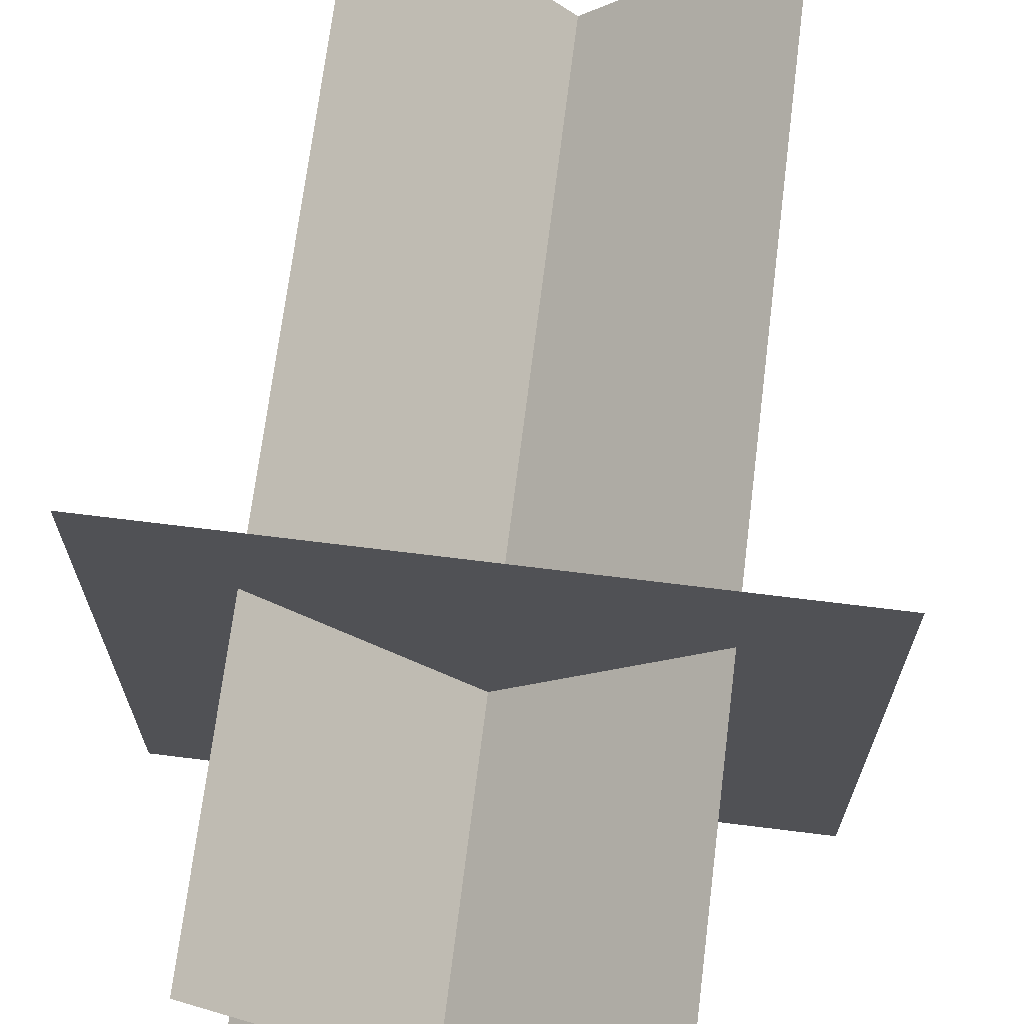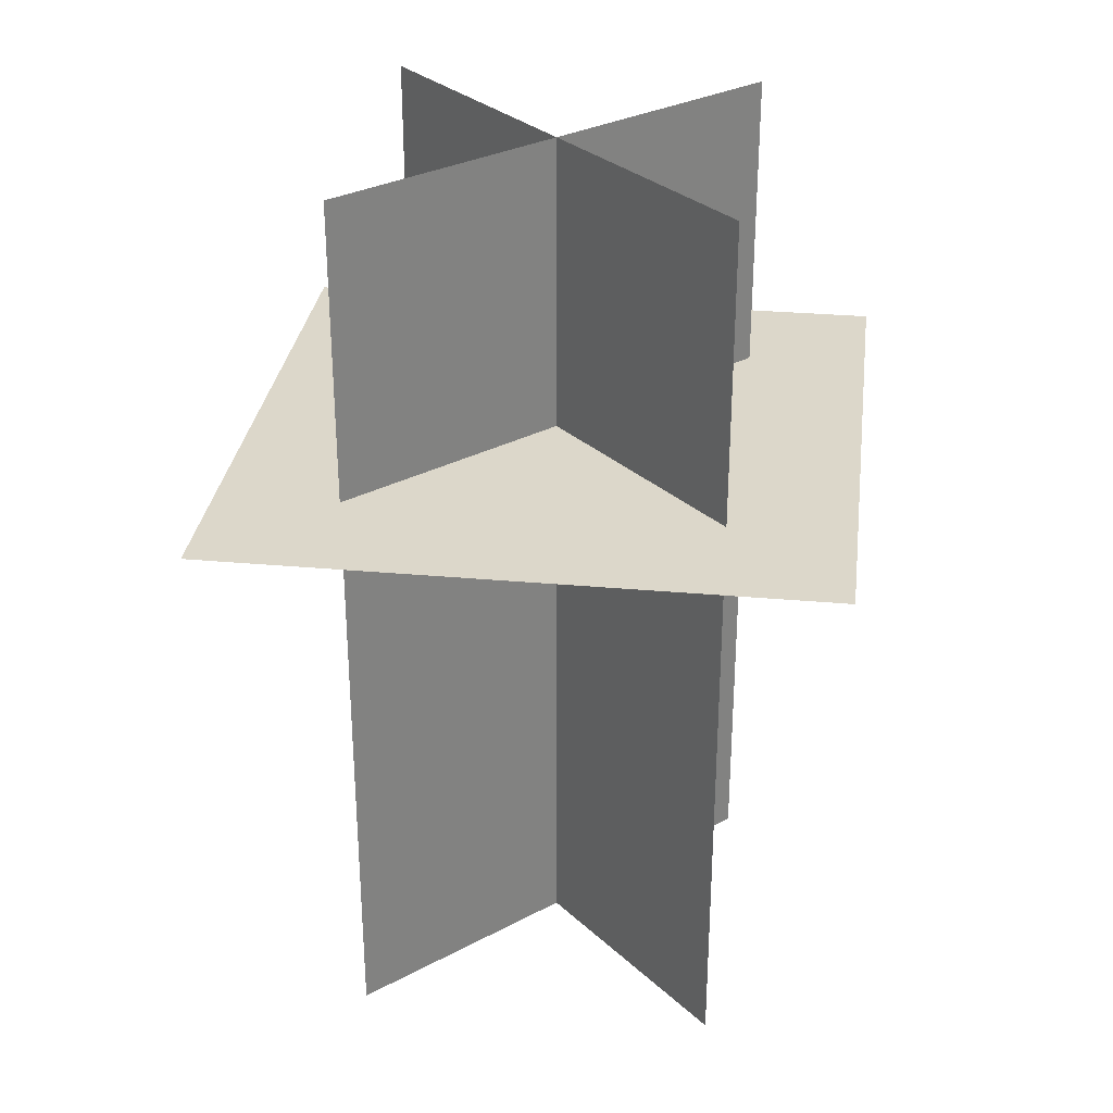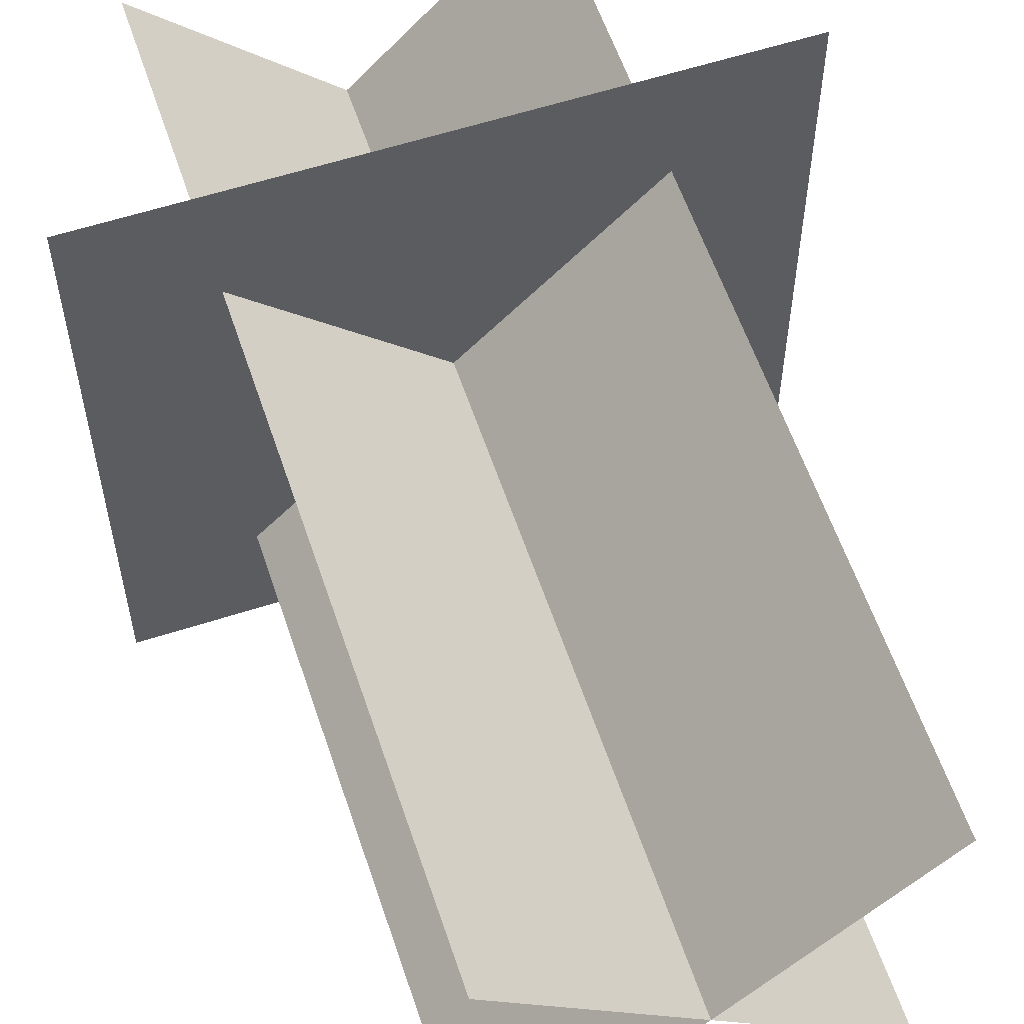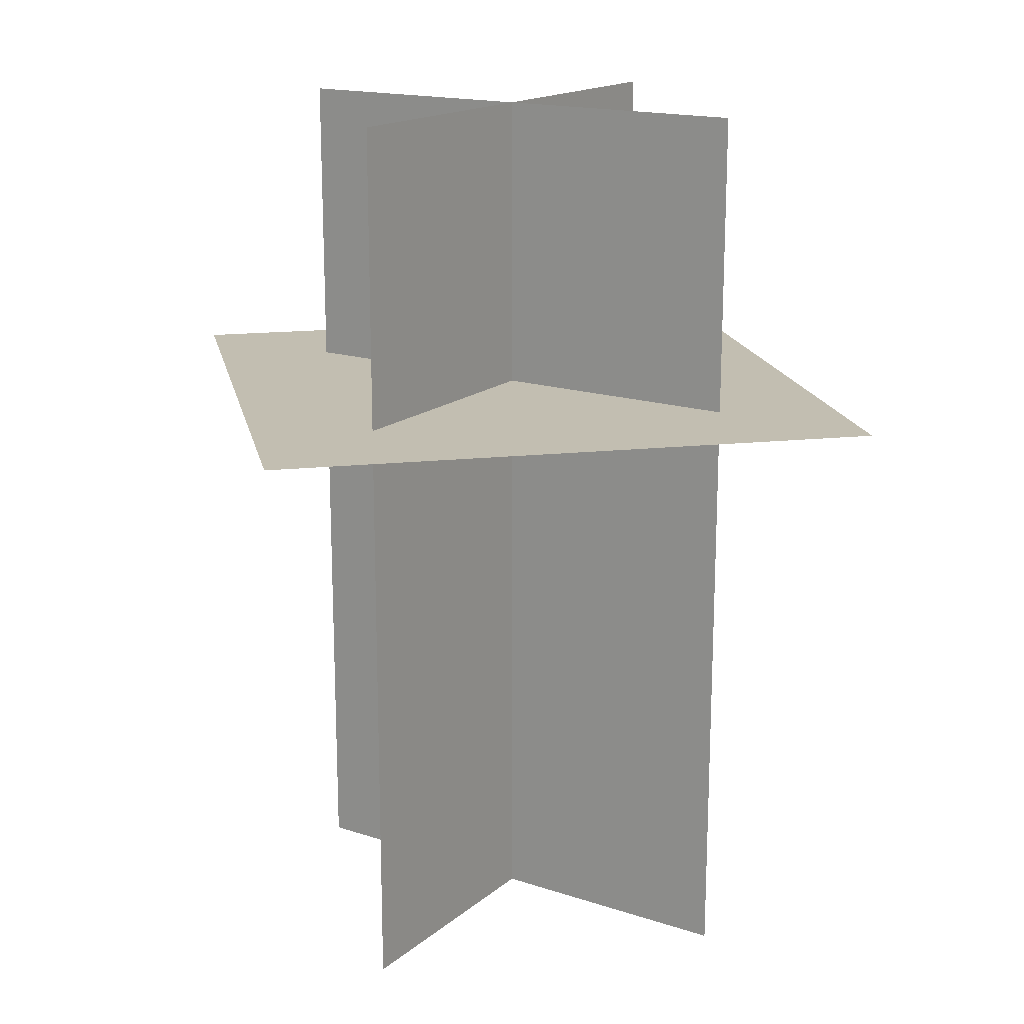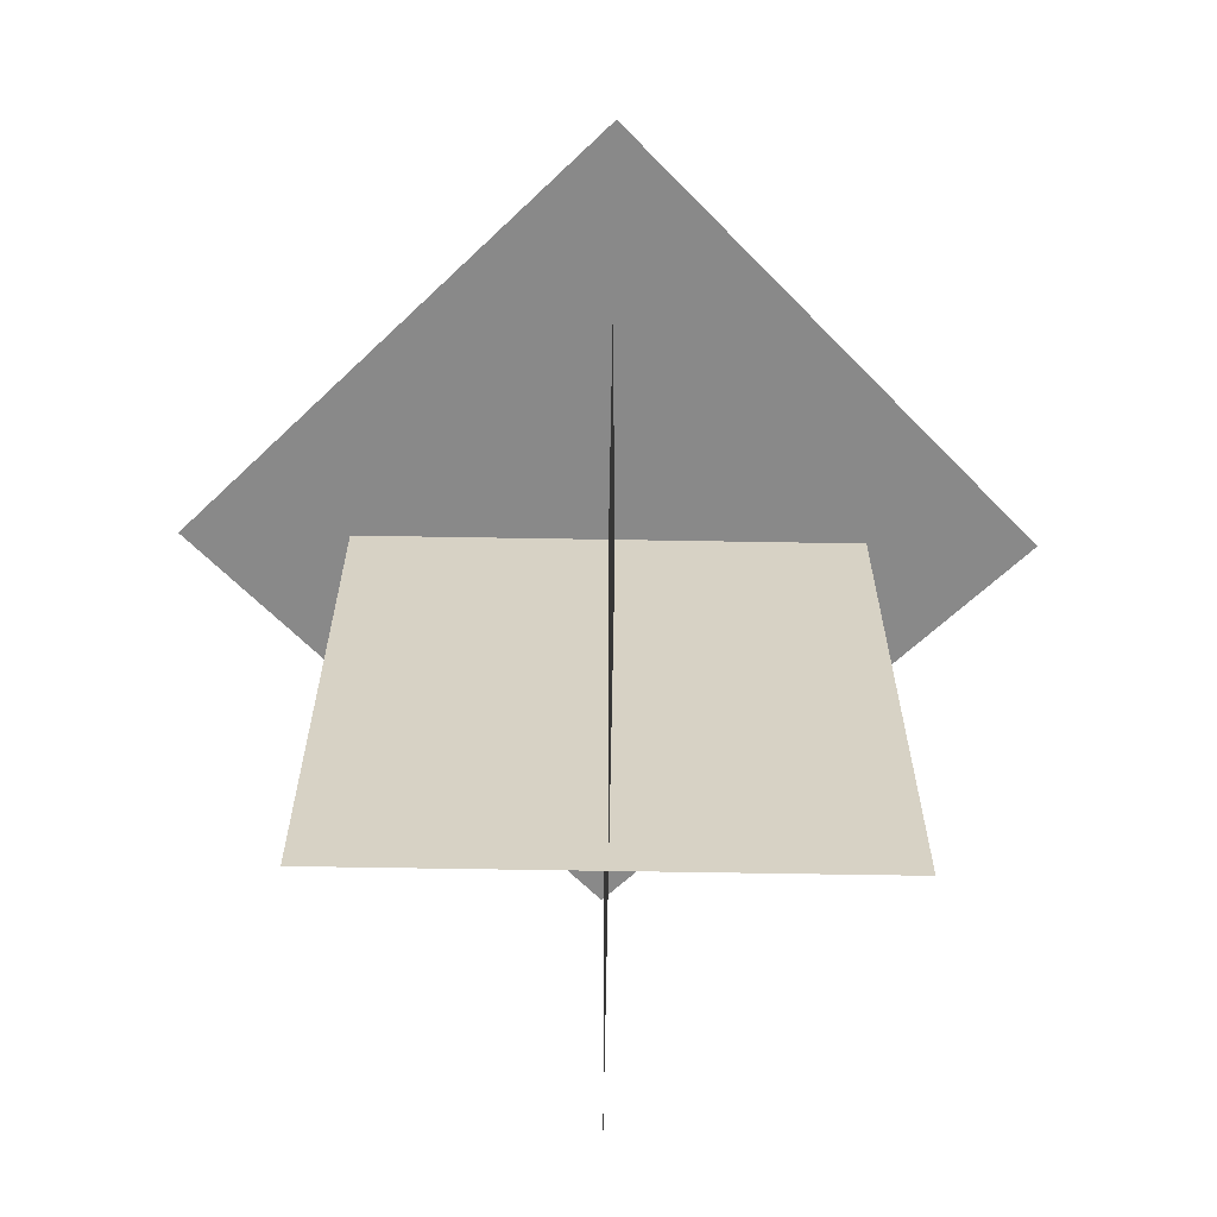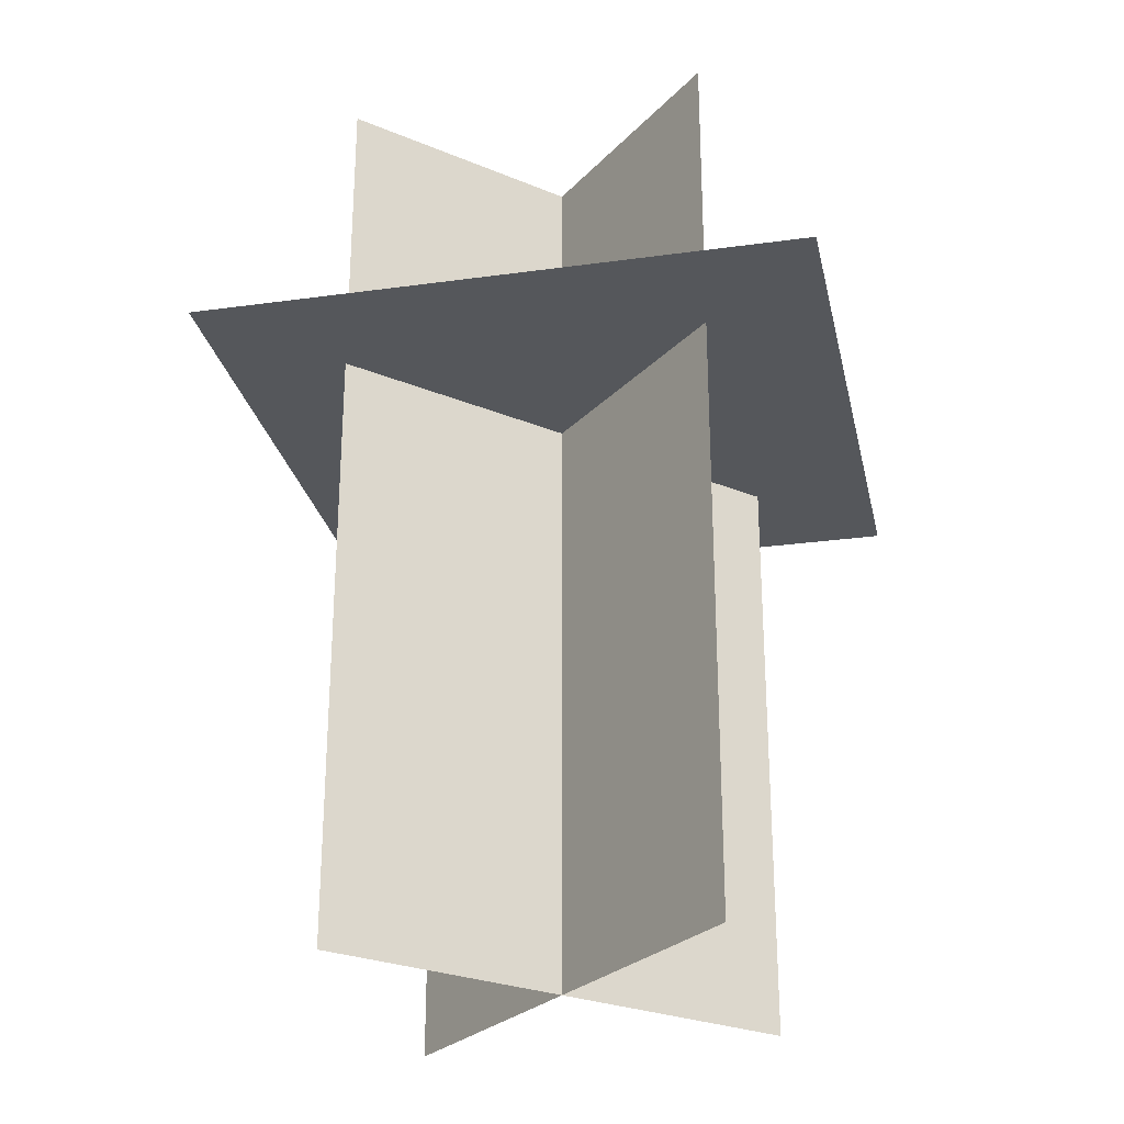
<metadata>
{"format":"obj","ext":"obj","renderer":"f3d","projection":"perspective","resolution":1024,"background":"white","views":[{"elev":69.4,"azim":-172.9,"up":"+Z"},{"elev":30.5,"azim":7.4,"up":"+Y"},{"elev":58.7,"azim":-18.5,"up":"+Z"},{"elev":17.1,"azim":-102.0,"up":"+Y"},{"elev":-63.0,"azim":134.0,"up":"+Y"},{"elev":-26.9,"azim":-167.9,"up":"+Y"}]}
</metadata>
<code>
o Plane
v -0.5 1 0.5
v 0.5 1 0.5
v -0.5 1 -0.5
v 0.5 1 -0.5
v -0.3005 0 0.3005
v 0.3005 0 -0.3005
v -0.3005 1.5 0.3005
v 0.3005 1.5 -0.3005
v 0.3005 0 0.3005
v -0.3005 0 -0.3005
v 0.3005 1.5 0.3005
v -0.3005 1.5 -0.3005
f 1 2 4 3
f 5 6 8 7
f 9 10 12 11

</code>
